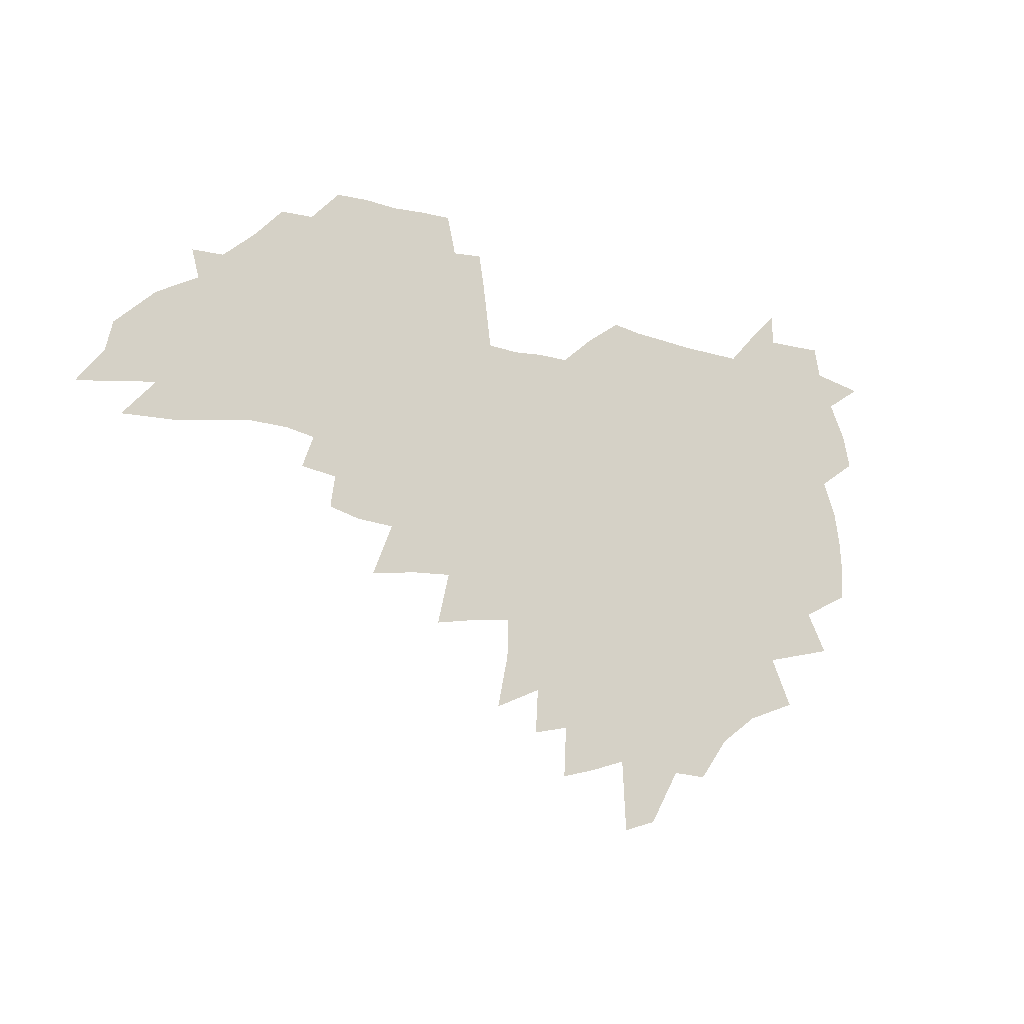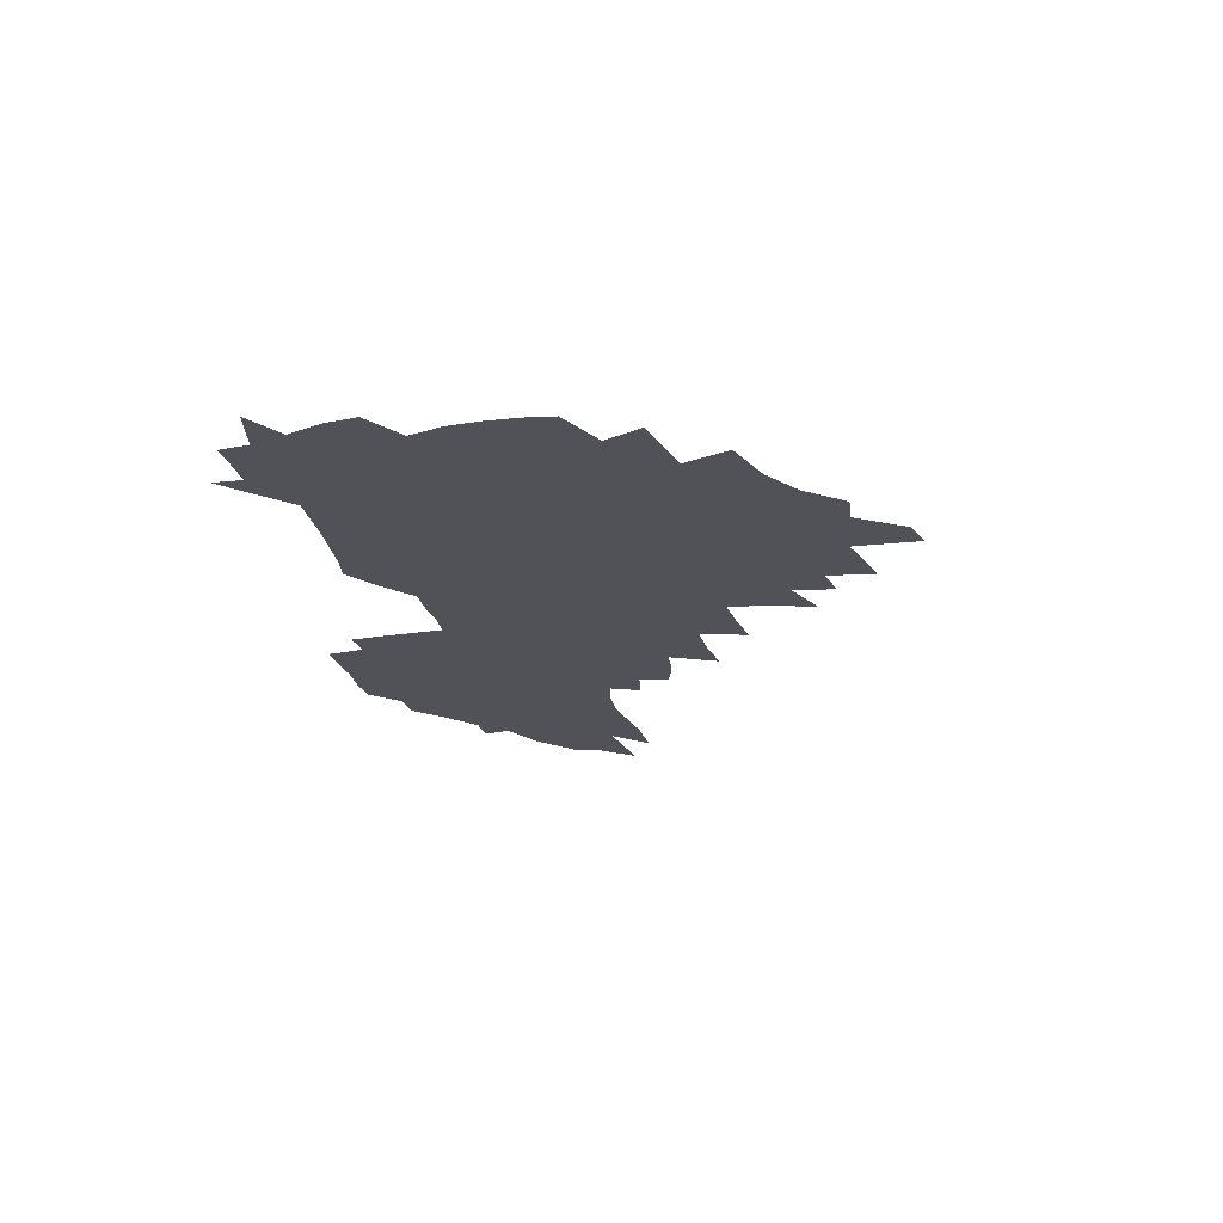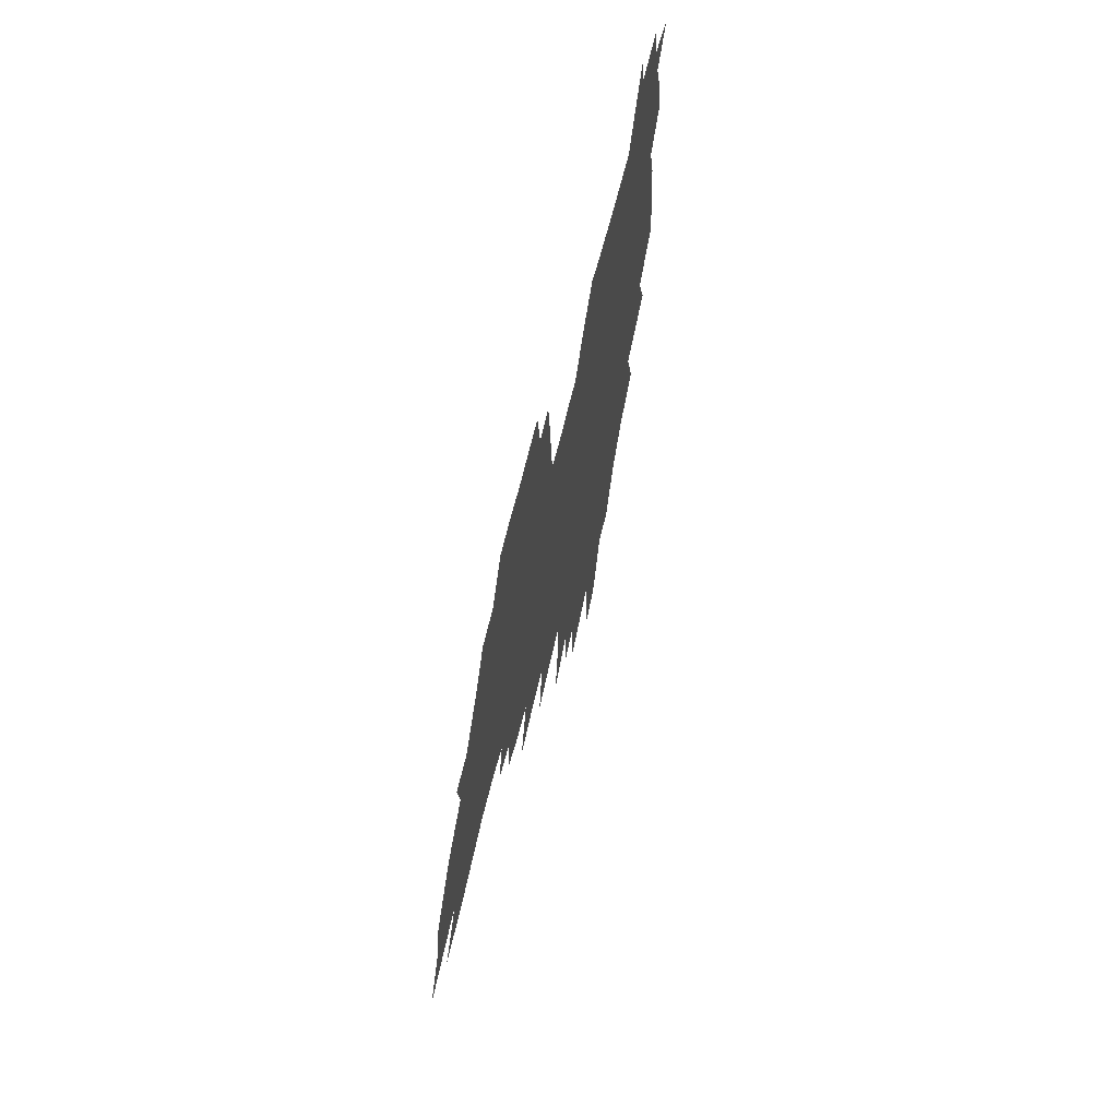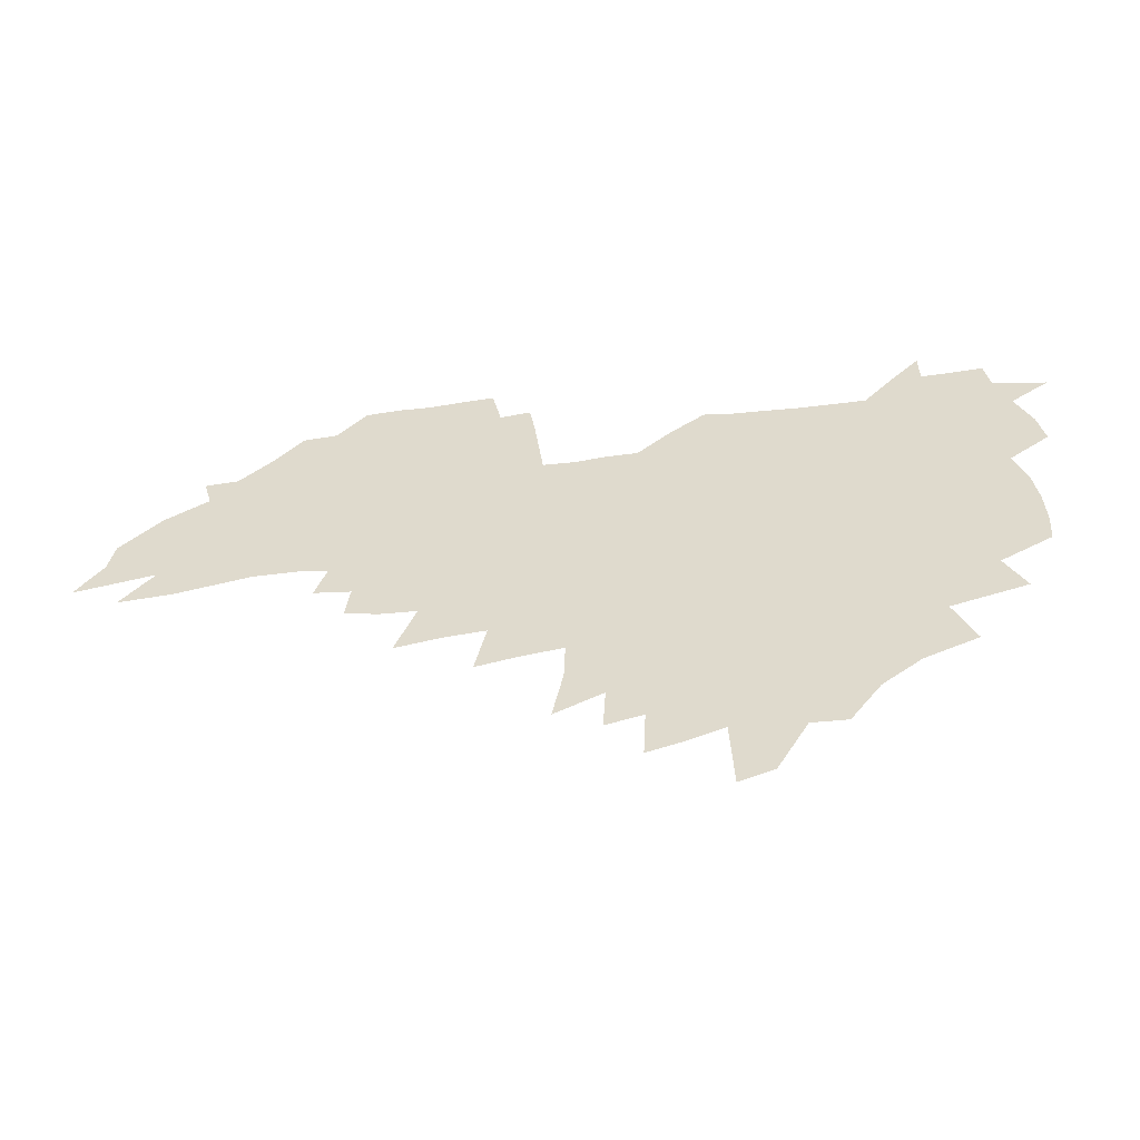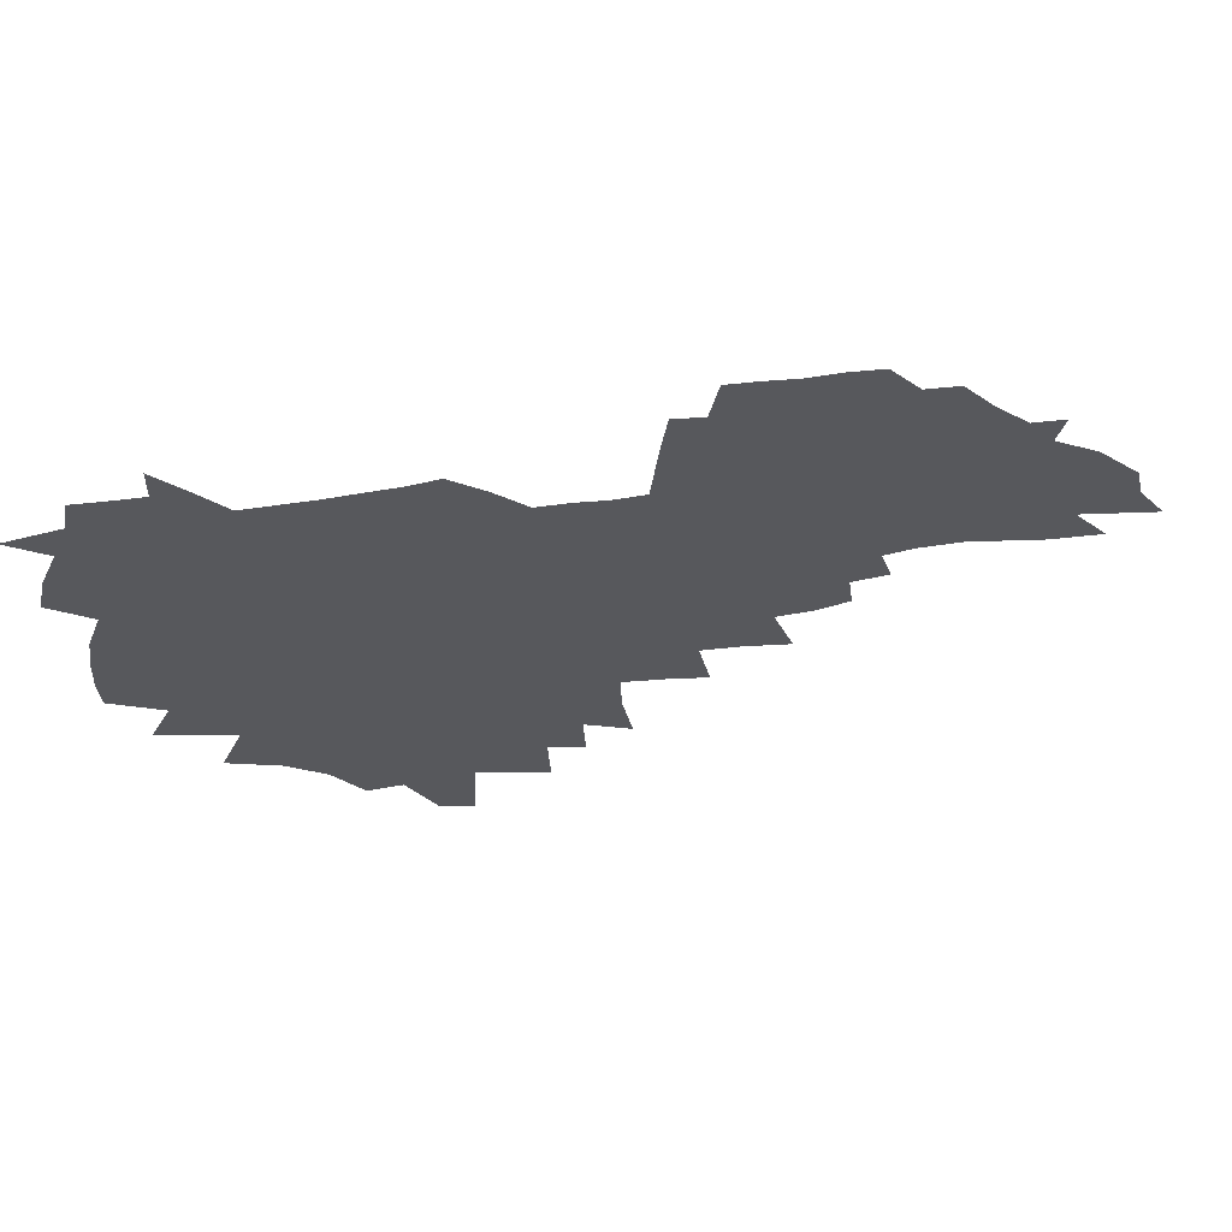
<metadata>
{"format":"obj","ext":"obj","renderer":"f3d","projection":"perspective","resolution":1024,"background":"white","views":[{"elev":-19.7,"azim":147.9,"up":"+Y"},{"elev":-21.6,"azim":-81.9,"up":"+Z"},{"elev":55.7,"azim":102.6,"up":"+Y"},{"elev":-54.1,"azim":-173.4,"up":"+Y"},{"elev":59.1,"azim":-9.8,"up":"+Y"}]}
</metadata>
<code>
v 205.1 266.5 0
v 211.8 222.5 0
v 215.1 237.5 0
v 222.4 253.8 0
v 229.1 270 0
v 231.7 283.8 0
v 221.7 148.7 0
v 220.8 163.2 0
v 221.7 178 0
v 224 192.9 0
v 229.9 208.7 0
v 233.5 223.8 0
v 235.2 238.5 0
v 238.9 253.7 0
v 243 268.8 0
v 245.4 282.6 0
v 235.5 118.1 0
v 244.7 135.6 0
v 247.9 150.8 0
v 248 165 0
v 245.7 179.3 0
v 246 193.9 0
v 247.2 208.6 0
v 251.6 223.9 0
v 251.8 238.4 0
v 253.6 252.9 0
v 256 267.2 0
v 259.6 281.7 0
v 260 295.9 0
v 259.5 87 0
v 269.1 108.3 0
v 269.7 123.4 0
v 275.7 139.8 0
v 278.4 153.7 0
v 273.6 166.8 0
v 268.5 180.5 0
v 264.2 194.5 0
v 266.6 209.1 0
v 268.5 223.7 0
v 268.9 238.1 0
v 270.4 252.6 0
v 272.3 267 0
v 273.7 281 0
v 283.1 76.92 0
v 289.3 96.79 0
v 289.8 111.6 0
v 291.1 126.5 0
v 293.6 141.4 0
v 292.8 154.7 0
v 294.3 168.2 0
v 289.6 181.5 0
v 285.9 195.3 0
v 285 209.4 0
v 283.4 223.6 0
v 284.6 237.8 0
v 285 252 0
v 286.5 266.2 0
v 300.6 63.28 0
v 304.5 83.23 0
v 304.4 97.52 0
v 306 113.1 0
v 307.2 127.9 0
v 309.1 142.6 0
v 308.1 155.5 0
v 309.7 169.1 0
v 309.2 182 0
v 305.2 195.6 0
v 304.3 209.3 0
v 302.9 223.3 0
v 301.3 237.4 0
v 301.7 251.6 0
v 301.8 265.7 0
v 314.2 44.18 0
v 317.9 67.33 0
v 319.1 83.89 0
v 319.8 99.07 0
v 320.7 114 0
v 321.8 128.7 0
v 323.9 144 0
v 324.7 157.3 0
v 323.6 169.7 0
v 323.2 182.7 0
v 322.7 195.8 0
v 321.1 209.3 0
v 321.1 222.7 0
v 318.9 236.9 0
v 317.7 251.1 0
v 317.1 265.3 0
v 330 44.41 0
v 332.9 68.68 0
v 333.9 85.13 0
v 334.2 99.81 0
v 335.9 116.2 0
v 336.1 129.8 0
v 336.6 143.3 0
v 336.9 156.9 0
v 337.9 170.6 0
v 337.3 183.1 0
v 336.6 196 0
v 335.3 209.5 0
v 334.7 223 0
v 334.1 236.7 0
v 333.3 250.6 0
v 331.4 265.8 0
v 343.7 19.7 0
v 345.8 48.01 0
v 346.9 67.7 0
v 347.7 85.29 0
v 348.1 99.76 0
v 348.9 115.9 0
v 349.2 128.8 0
v 349.7 143.4 0
v 350.1 157.5 0
v 350.2 170.9 0
v 350 183.3 0
v 349.5 196.5 0
v 348.8 209.8 0
v 347.9 223.4 0
v 348.1 236.9 0
v 347.1 250.7 0
v 345.7 265.9 0
v 359 14.24 0
v 360.6 46.08 0
v 361.4 63.31 0
v 361.5 83.16 0
v 361.9 99.38 0
v 362.2 114.5 0
v 362.6 128.8 0
v 362.9 142.8 0
v 363.1 156.6 0
v 363.1 170.1 0
v 362.9 183.4 0
v 362.6 196.7 0
v 362.3 210.1 0
v 362 223.6 0
v 361.4 237.6 0
v 360.5 251.8 0
v 359.6 267.4 0
v 361 286 0
v 376.6 40.14 0
v 376.2 61.51 0
v 375.5 82.68 0
v 375.9 97.39 0
v 376.1 112.4 0
v 376.1 127.7 0
v 376.7 141.3 0
v 376.7 155.5 0
v 376.2 170.2 0
v 376.1 183.4 0
v 375.9 196.8 0
v 375.7 210.3 0
v 375.5 224.1 0
v 375.8 239.7 0
v 375.5 255.1 0
v 392.7 35.3 0
v 391.6 58 0
v 390.4 78.65 0
v 390.3 95.11 0
v 390.2 110.9 0
v 390.4 125.6 0
v 391.2 139.5 0
v 391 153.9 0
v 389.4 170 0
v 389.2 183.4 0
v 389.3 196.8 0
v 389.3 210.4 0
v 389.4 224.4 0
v 390.3 241.1 0
v 407.9 53.63 0
v 406.8 73.57 0
v 405.2 92.75 0
v 406.1 107.6 0
v 405.9 122.9 0
v 406.3 137.6 0
v 405.5 153 0
v 404.6 168.1 0
v 403.6 182.7 0
v 403 196.8 0
v 402.9 210.4 0
v 403.1 224 0
v 404.3 240.6 0
v 427.9 63.04 0
v 423.1 86.94 0
v 422.6 104.3 0
v 423.8 119 0
v 421.4 136.9 0
v 420.7 151.8 0
v 418.9 167.7 0
v 417.9 182.3 0
v 416.8 196.8 0
v 416.6 210.4 0
v 417 224.2 0
v 418.3 238.7 0
v 441.3 101.3 0
v 438.7 120.3 0
v 437.7 135.5 0
v 435.6 151.5 0
v 433.3 167.8 0
v 432.4 181.8 0
v 430.4 196.9 0
v 431.3 210.4 0
v 431 224 0
v 432.8 238.8 0
v 434.7 253.4 0
v 436.9 270.3 0
v 439.2 284 0
v 459.6 97.16 0
v 454.4 120.5 0
v 452.6 136.5 0
v 450.2 152.5 0
v 448 167.9 0
v 446.6 182.3 0
v 445 196.6 0
v 445.6 210.2 0
v 444.8 223.8 0
v 446.5 237.9 0
v 448.3 252.2 0
v 450.8 267.7 0
v 452.9 282 0
v 456.9 299.9 0
v 472.8 118.5 0
v 467.9 137.6 0
v 465 153.3 0
v 461.8 169.3 0
v 460.7 183.1 0
v 460.4 196.8 0
v 459.1 210.5 0
v 457.6 223.6 0
v 461.7 238.4 0
v 463.8 252.8 0
v 464.6 266.5 0
v 467 281.1 0
v 471.4 298.7 0
v 493.2 114.4 0
v 484.1 138.2 0
v 480.3 154.3 0
v 478.4 168.8 0
v 475.8 183.4 0
v 475.4 197 0
v 475.2 210.7 0
v 475.2 224.4 0
v 477.3 238.6 0
v 477.8 252.3 0
v 480.1 266.6 0
v 482.5 281.4 0
v 485.6 296.9 0
v 500.9 138.6 0
v 496.1 155.3 0
v 492.7 170.1 0
v 490.8 183.9 0
v 490.2 197.4 0
v 490.6 210.9 0
v 490.7 224.4 0
v 491.9 238.2 0
v 493.3 252.1 0
v 496.6 267 0
v 497.5 280.8 0
v 501.4 297 0
v 515.2 141.7 0
v 513.2 156.2 0
v 508.5 171.1 0
v 506.8 184.5 0
v 503.4 198.2 0
v 503.9 210.9 0
v 506.5 224.7 0
v 506.5 238 0
v 508 251.7 0
v 511.8 266.5 0
v 511.3 279.8 0
v 516 295.5 0
v 529.7 157.8 0
v 524.6 172.6 0
v 522.4 185.4 0
v 522 198.3 0
v 519.9 211.4 0
v 521 224.5 0
v 520.2 237.7 0
v 522.1 251 0
v 525.1 265.5 0
v 529.2 280.3 0
v 538.1 174.5 0
v 537 186.3 0
v 536.3 198.8 0
v 535 211.6 0
v 534.7 224.4 0
v 538.9 237.9 0
v 538.2 251 0
v 540.7 264.6 0
v 544.3 278.9 0
v 557.2 173.9 0
v 553.7 186.6 0
v 551.6 199.1 0
v 550.8 211.6 0
v 552.1 224.3 0
v 554.6 237.3 0
v 555.2 250.4 0
v 557.4 263.8 0
v 591.5 166.5 0
v 572.2 186.3 0
v 569.3 198.9 0
v 568.2 211.3 0
v 569.4 223.8 0
v 568.5 236.6 0
v 572.3 249.7 0
v 615 164.3 0
v 600.2 182 0
v 591.2 197.1 0
v 586.1 210.7 0
v 584.7 223.3 0
v 583.5 235.7 0
v 587 248.4 0
v 636.2 174.6 0
v 624.1 191.5 0
v 621.2 205.1 0
v 602.9 223.7 0
f 4 5 1
f 11 12 2
f 2 12 3
f 12 13 3
f 3 13 4
f 13 14 4
f 4 14 5
f 14 15 5
f 5 15 6
f 15 16 6
f 18 19 7
f 7 19 8
f 19 20 8
f 8 20 9
f 20 21 9
f 9 21 10
f 21 22 10
f 10 22 11
f 22 23 11
f 11 23 12
f 23 24 12
f 12 24 13
f 24 25 13
f 13 25 14
f 25 26 14
f 14 26 15
f 26 27 15
f 15 27 16
f 27 28 16
f 31 32 17
f 17 32 18
f 32 33 18
f 18 33 19
f 33 34 19
f 19 34 20
f 34 35 20
f 20 35 21
f 35 36 21
f 21 36 22
f 36 37 22
f 22 37 23
f 37 38 23
f 23 38 24
f 38 39 24
f 24 39 25
f 39 40 25
f 25 40 26
f 40 41 26
f 26 41 27
f 41 42 27
f 27 42 28
f 42 43 28
f 28 43 29
f 44 45 30
f 30 45 31
f 45 46 31
f 31 46 32
f 46 47 32
f 32 47 33
f 47 48 33
f 33 48 34
f 48 49 34
f 34 49 35
f 49 50 35
f 35 50 36
f 50 51 36
f 36 51 37
f 51 52 37
f 37 52 38
f 52 53 38
f 38 53 39
f 53 54 39
f 39 54 40
f 54 55 40
f 40 55 41
f 55 56 41
f 41 56 42
f 56 57 42
f 42 57 43
f 58 59 44
f 44 59 45
f 59 60 45
f 45 60 46
f 60 61 46
f 46 61 47
f 61 62 47
f 47 62 48
f 62 63 48
f 48 63 49
f 63 64 49
f 49 64 50
f 64 65 50
f 50 65 51
f 65 66 51
f 51 66 52
f 66 67 52
f 52 67 53
f 67 68 53
f 53 68 54
f 68 69 54
f 54 69 55
f 69 70 55
f 55 70 56
f 70 71 56
f 56 71 57
f 71 72 57
f 73 74 58
f 58 74 59
f 74 75 59
f 59 75 60
f 75 76 60
f 60 76 61
f 76 77 61
f 61 77 62
f 77 78 62
f 62 78 63
f 78 79 63
f 63 79 64
f 79 80 64
f 64 80 65
f 80 81 65
f 65 81 66
f 81 82 66
f 66 82 67
f 82 83 67
f 67 83 68
f 83 84 68
f 68 84 69
f 84 85 69
f 69 85 70
f 85 86 70
f 70 86 71
f 86 87 71
f 71 87 72
f 87 88 72
f 73 89 74
f 89 90 74
f 74 90 75
f 90 91 75
f 75 91 76
f 91 92 76
f 76 92 77
f 92 93 77
f 77 93 78
f 93 94 78
f 78 94 79
f 94 95 79
f 79 95 80
f 95 96 80
f 80 96 81
f 96 97 81
f 81 97 82
f 97 98 82
f 82 98 83
f 98 99 83
f 83 99 84
f 99 100 84
f 84 100 85
f 100 101 85
f 85 101 86
f 101 102 86
f 86 102 87
f 102 103 87
f 87 103 88
f 103 104 88
f 105 106 89
f 89 106 90
f 106 107 90
f 90 107 91
f 107 108 91
f 91 108 92
f 108 109 92
f 92 109 93
f 109 110 93
f 93 110 94
f 110 111 94
f 94 111 95
f 111 112 95
f 95 112 96
f 112 113 96
f 96 113 97
f 113 114 97
f 97 114 98
f 114 115 98
f 98 115 99
f 115 116 99
f 99 116 100
f 116 117 100
f 100 117 101
f 117 118 101
f 101 118 102
f 118 119 102
f 102 119 103
f 119 120 103
f 103 120 104
f 120 121 104
f 105 122 106
f 122 123 106
f 106 123 107
f 123 124 107
f 107 124 108
f 124 125 108
f 108 125 109
f 125 126 109
f 109 126 110
f 126 127 110
f 110 127 111
f 127 128 111
f 111 128 112
f 128 129 112
f 112 129 113
f 129 130 113
f 113 130 114
f 130 131 114
f 114 131 115
f 131 132 115
f 115 132 116
f 132 133 116
f 116 133 117
f 133 134 117
f 117 134 118
f 134 135 118
f 118 135 119
f 135 136 119
f 119 136 120
f 136 137 120
f 120 137 121
f 137 138 121
f 123 140 124
f 140 141 124
f 124 141 125
f 141 142 125
f 125 142 126
f 142 143 126
f 126 143 127
f 143 144 127
f 127 144 128
f 144 145 128
f 128 145 129
f 145 146 129
f 129 146 130
f 146 147 130
f 130 147 131
f 147 148 131
f 131 148 132
f 148 149 132
f 132 149 133
f 149 150 133
f 133 150 134
f 150 151 134
f 134 151 135
f 151 152 135
f 135 152 136
f 152 153 136
f 136 153 137
f 153 154 137
f 137 154 138
f 140 155 141
f 155 156 141
f 141 156 142
f 156 157 142
f 142 157 143
f 157 158 143
f 143 158 144
f 158 159 144
f 144 159 145
f 159 160 145
f 145 160 146
f 160 161 146
f 146 161 147
f 161 162 147
f 147 162 148
f 162 163 148
f 148 163 149
f 163 164 149
f 149 164 150
f 164 165 150
f 150 165 151
f 165 166 151
f 151 166 152
f 166 167 152
f 152 167 153
f 167 168 153
f 153 168 154
f 156 169 157
f 169 170 157
f 157 170 158
f 170 171 158
f 158 171 159
f 171 172 159
f 159 172 160
f 172 173 160
f 160 173 161
f 173 174 161
f 161 174 162
f 174 175 162
f 162 175 163
f 175 176 163
f 163 176 164
f 176 177 164
f 164 177 165
f 177 178 165
f 165 178 166
f 178 179 166
f 166 179 167
f 179 180 167
f 167 180 168
f 180 181 168
f 170 182 171
f 182 183 171
f 171 183 172
f 183 184 172
f 172 184 173
f 184 185 173
f 173 185 174
f 185 186 174
f 174 186 175
f 186 187 175
f 175 187 176
f 187 188 176
f 176 188 177
f 188 189 177
f 177 189 178
f 189 190 178
f 178 190 179
f 190 191 179
f 179 191 180
f 191 192 180
f 180 192 181
f 192 193 181
f 184 194 185
f 194 195 185
f 185 195 186
f 195 196 186
f 186 196 187
f 196 197 187
f 187 197 188
f 197 198 188
f 188 198 189
f 198 199 189
f 189 199 190
f 199 200 190
f 190 200 191
f 200 201 191
f 191 201 192
f 201 202 192
f 192 202 193
f 202 203 193
f 194 207 195
f 207 208 195
f 195 208 196
f 208 209 196
f 196 209 197
f 209 210 197
f 197 210 198
f 210 211 198
f 198 211 199
f 211 212 199
f 199 212 200
f 212 213 200
f 200 213 201
f 213 214 201
f 201 214 202
f 214 215 202
f 202 215 203
f 215 216 203
f 203 216 204
f 216 217 204
f 204 217 205
f 217 218 205
f 205 218 206
f 218 219 206
f 208 221 209
f 221 222 209
f 209 222 210
f 222 223 210
f 210 223 211
f 223 224 211
f 211 224 212
f 224 225 212
f 212 225 213
f 225 226 213
f 213 226 214
f 226 227 214
f 214 227 215
f 227 228 215
f 215 228 216
f 228 229 216
f 216 229 217
f 229 230 217
f 217 230 218
f 230 231 218
f 218 231 219
f 231 232 219
f 219 232 220
f 232 233 220
f 221 234 222
f 234 235 222
f 222 235 223
f 235 236 223
f 223 236 224
f 236 237 224
f 224 237 225
f 237 238 225
f 225 238 226
f 238 239 226
f 226 239 227
f 239 240 227
f 227 240 228
f 240 241 228
f 228 241 229
f 241 242 229
f 229 242 230
f 242 243 230
f 230 243 231
f 243 244 231
f 231 244 232
f 244 245 232
f 232 245 233
f 245 246 233
f 235 247 236
f 247 248 236
f 236 248 237
f 248 249 237
f 237 249 238
f 249 250 238
f 238 250 239
f 250 251 239
f 239 251 240
f 251 252 240
f 240 252 241
f 252 253 241
f 241 253 242
f 253 254 242
f 242 254 243
f 254 255 243
f 243 255 244
f 255 256 244
f 244 256 245
f 256 257 245
f 245 257 246
f 257 258 246
f 247 259 248
f 259 260 248
f 248 260 249
f 260 261 249
f 249 261 250
f 261 262 250
f 250 262 251
f 262 263 251
f 251 263 252
f 263 264 252
f 252 264 253
f 264 265 253
f 253 265 254
f 265 266 254
f 254 266 255
f 266 267 255
f 255 267 256
f 267 268 256
f 256 268 257
f 268 269 257
f 257 269 258
f 269 270 258
f 260 271 261
f 271 272 261
f 261 272 262
f 272 273 262
f 262 273 263
f 273 274 263
f 263 274 264
f 274 275 264
f 264 275 265
f 275 276 265
f 265 276 266
f 276 277 266
f 266 277 267
f 277 278 267
f 267 278 268
f 278 279 268
f 268 279 269
f 279 280 269
f 269 280 270
f 272 281 273
f 281 282 273
f 273 282 274
f 282 283 274
f 274 283 275
f 283 284 275
f 275 284 276
f 284 285 276
f 276 285 277
f 285 286 277
f 277 286 278
f 286 287 278
f 278 287 279
f 287 288 279
f 279 288 280
f 288 289 280
f 281 290 282
f 290 291 282
f 282 291 283
f 291 292 283
f 283 292 284
f 292 293 284
f 284 293 285
f 293 294 285
f 285 294 286
f 294 295 286
f 286 295 287
f 295 296 287
f 287 296 288
f 296 297 288
f 288 297 289
f 290 298 291
f 298 299 291
f 291 299 292
f 299 300 292
f 292 300 293
f 300 301 293
f 293 301 294
f 301 302 294
f 294 302 295
f 302 303 295
f 295 303 296
f 303 304 296
f 296 304 297
f 298 305 299
f 305 306 299
f 299 306 300
f 306 307 300
f 300 307 301
f 307 308 301
f 301 308 302
f 308 309 302
f 302 309 303
f 309 310 303
f 303 310 304
f 310 311 304
f 306 312 307
f 312 313 307
f 307 313 308
f 313 314 308
f 308 314 309
f 314 315 309
f 309 315 310

</code>
